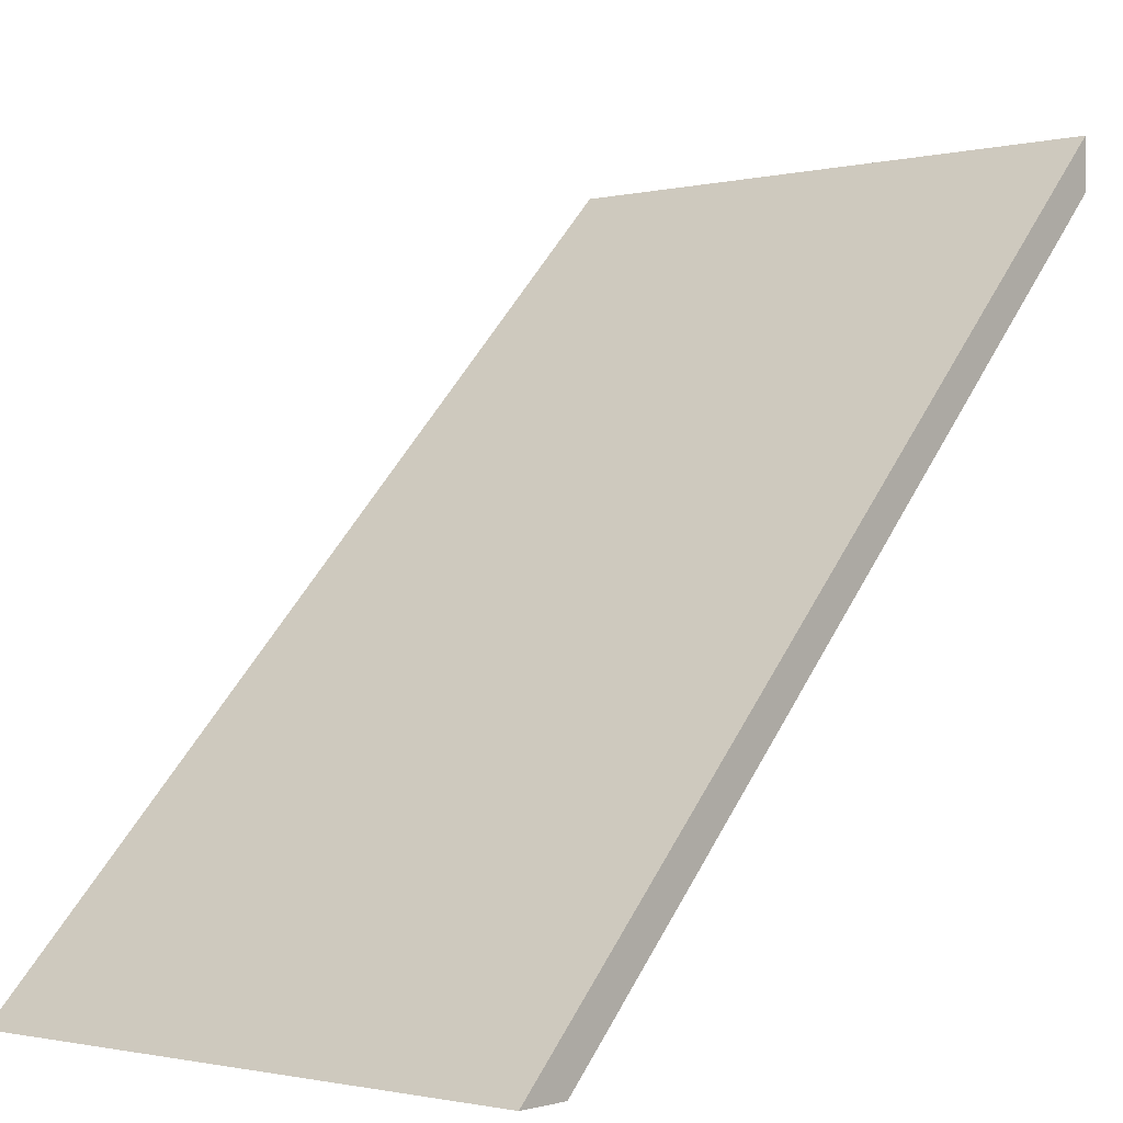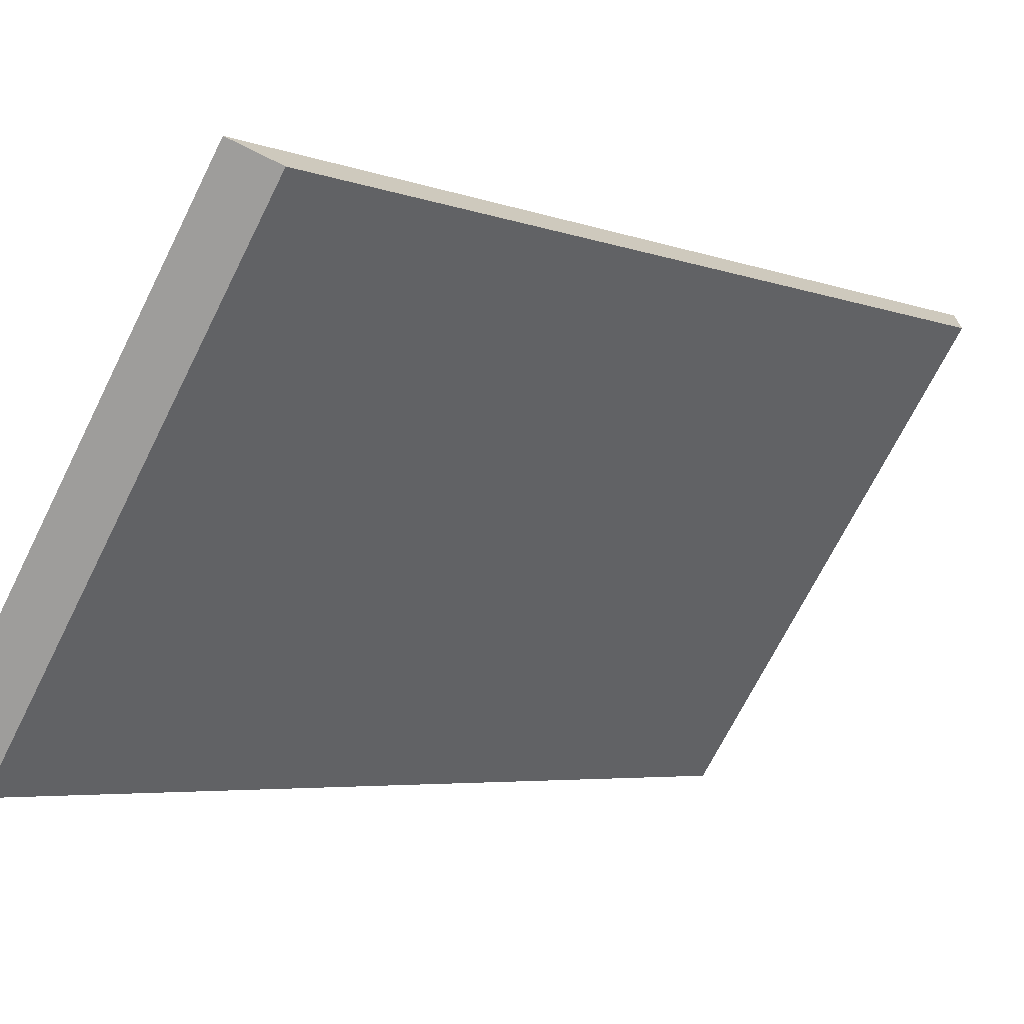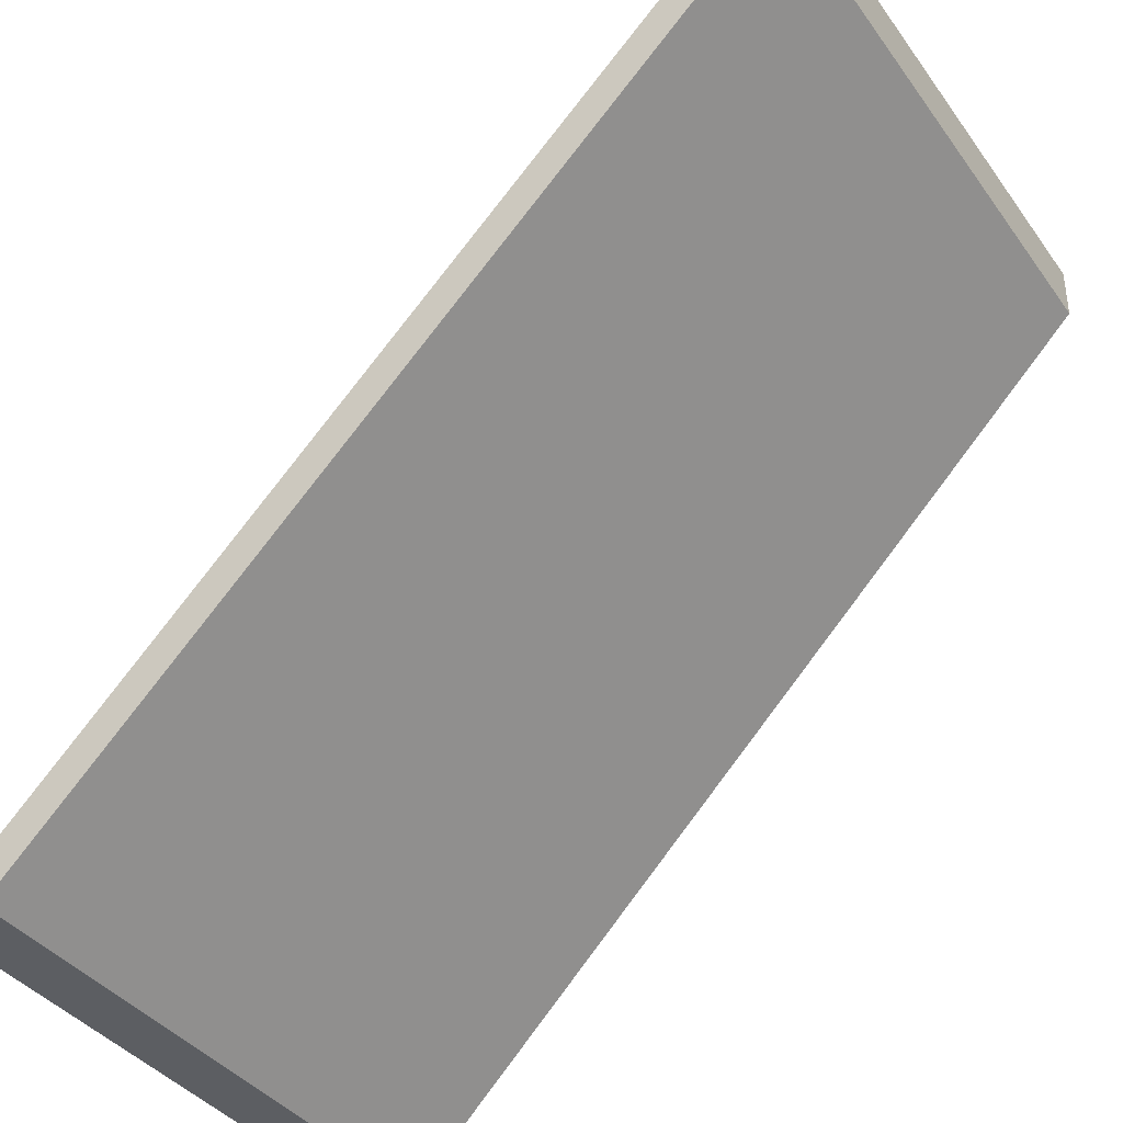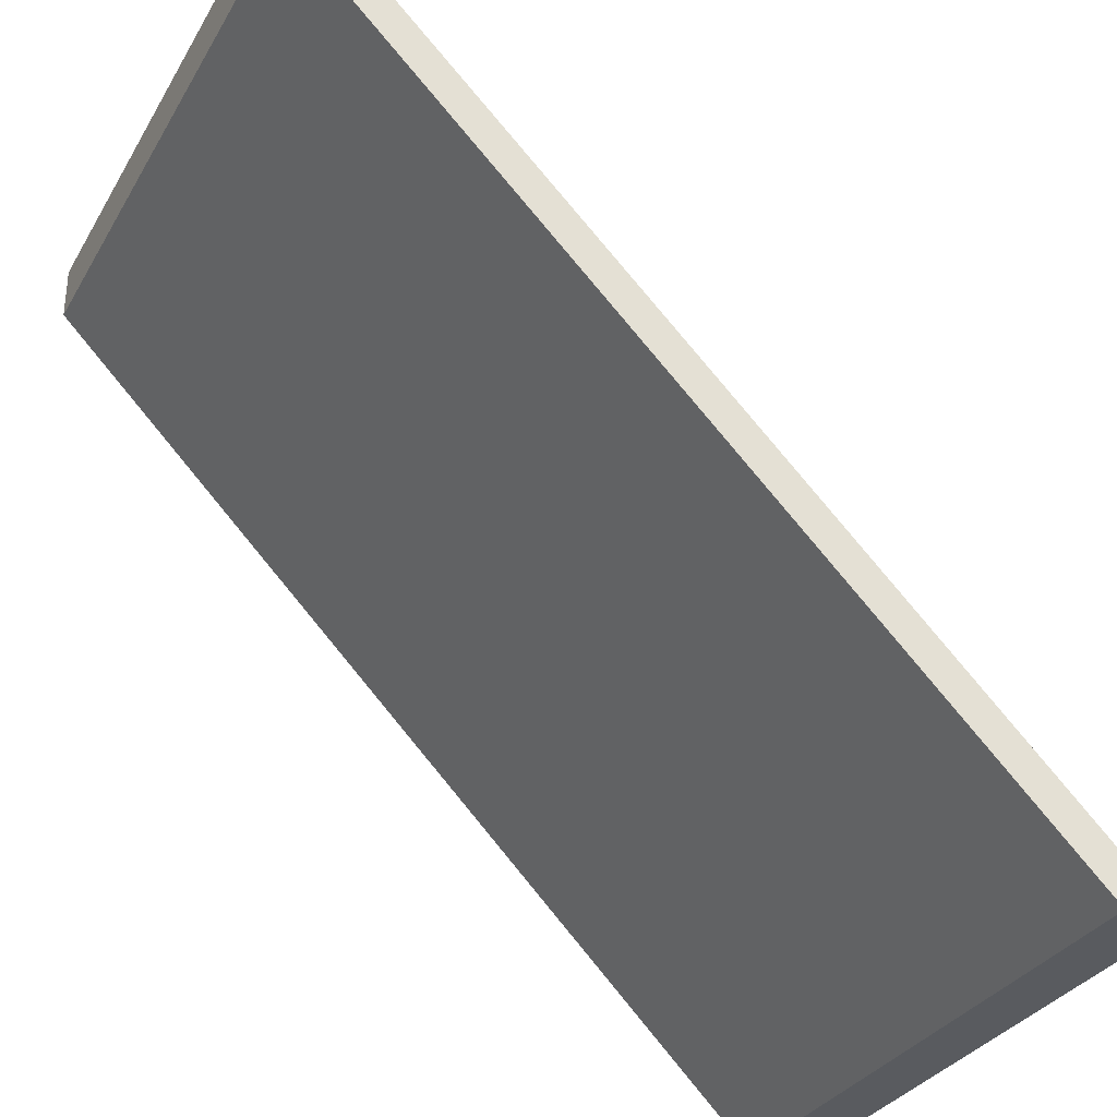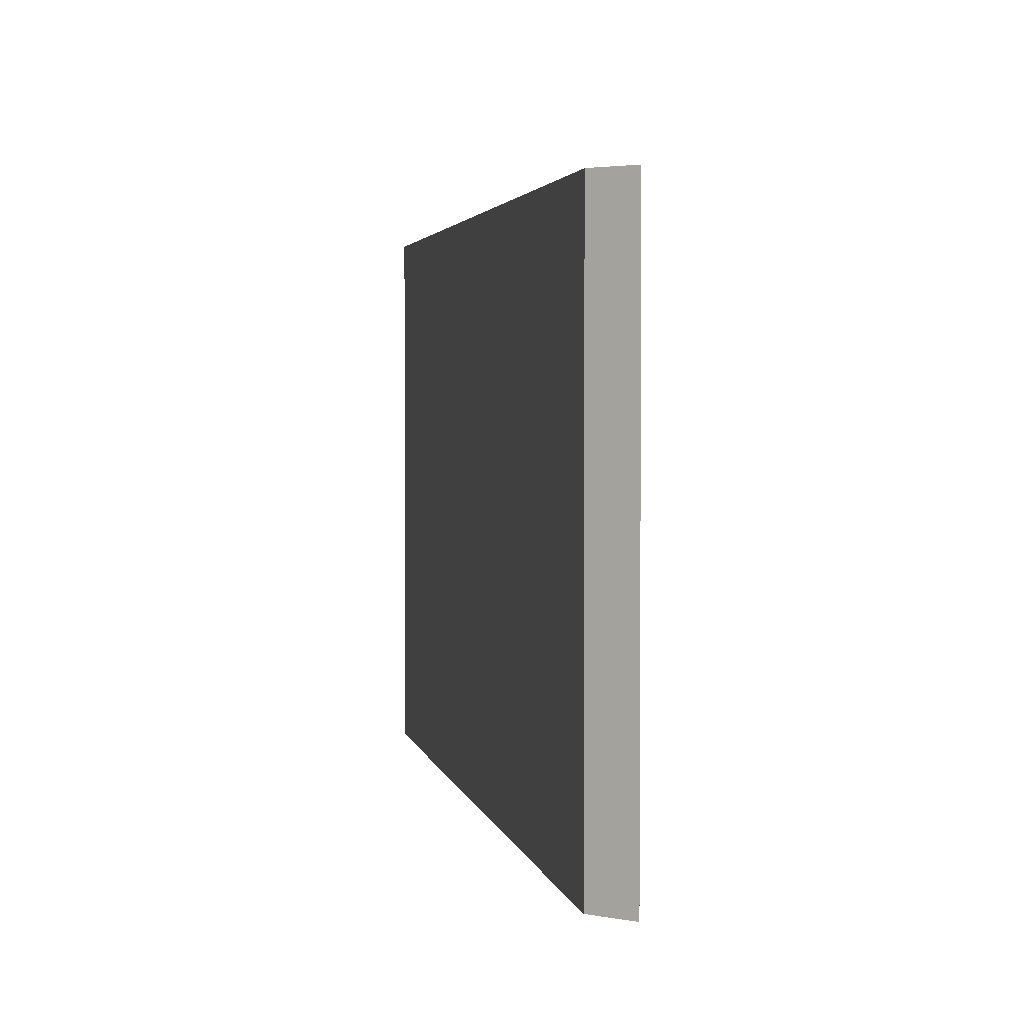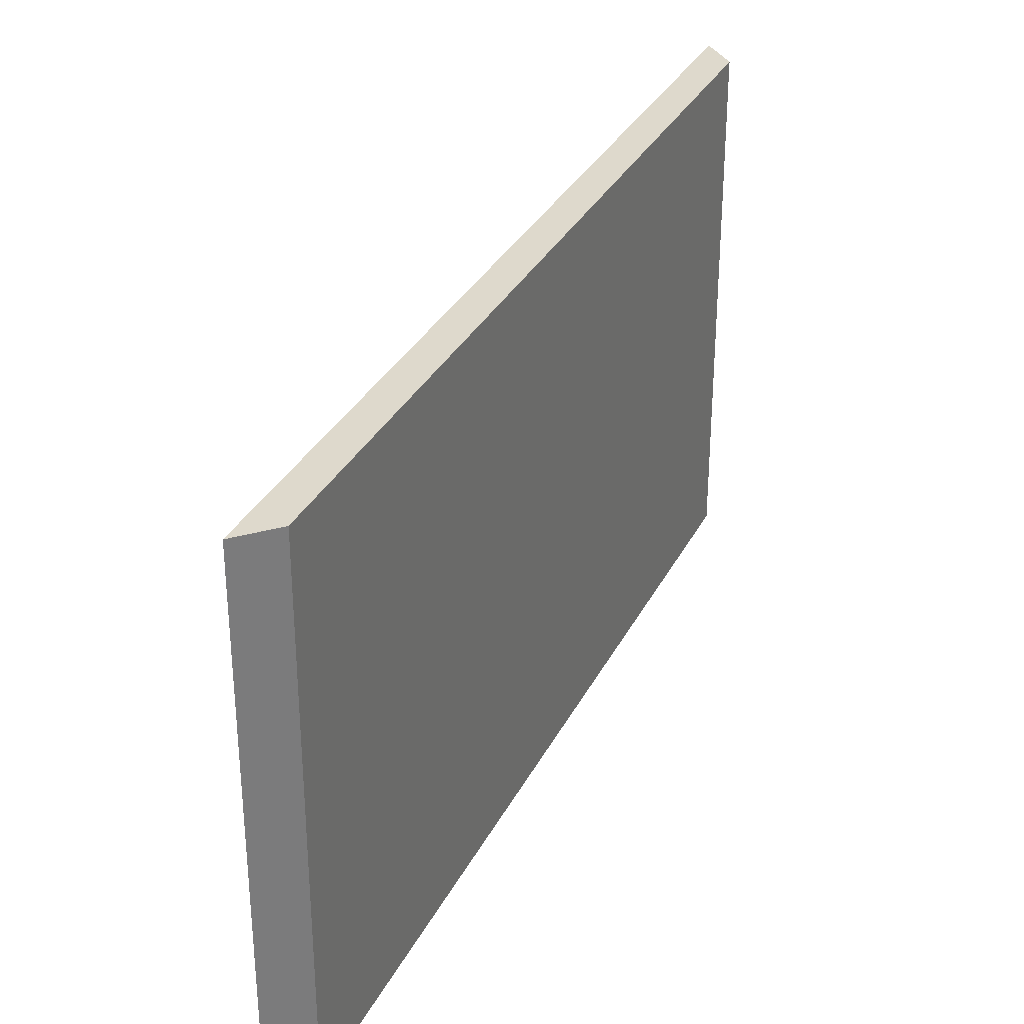
<metadata>
{"format":"obj","ext":"obj","renderer":"f3d","projection":"perspective","resolution":1024,"background":"white","views":[{"elev":-1.2,"azim":130.5,"up":"+Z"},{"elev":-70.5,"azim":153.4,"up":"+Z"},{"elev":-38.1,"azim":-148.4,"up":"+Z"},{"elev":-32.1,"azim":-25.8,"up":"+Z"},{"elev":2.8,"azim":-55.4,"up":"+Y"},{"elev":32.2,"azim":158.4,"up":"+Y"}]}
</metadata>
<code>
o f660b1cb1022501a783bc52fa96e7ef689a532f29acf48f62c796fba4535328
v -1600 80 -1501
v -1501 160 -1600
v -1501 80 -1600
v -1600 160 -1501
v -1494 80 -1600
v -1600 80 -1494
v -1494 160 -1600
v -1600 160 -1494
f 1 2 3
f 4 2 1
f 1 3 5
f 6 1 5
f 7 5 3
f 7 3 2
f 2 4 8
f 7 2 8
f 1 6 4
f 4 6 8
f 7 6 5
f 7 8 6

</code>
